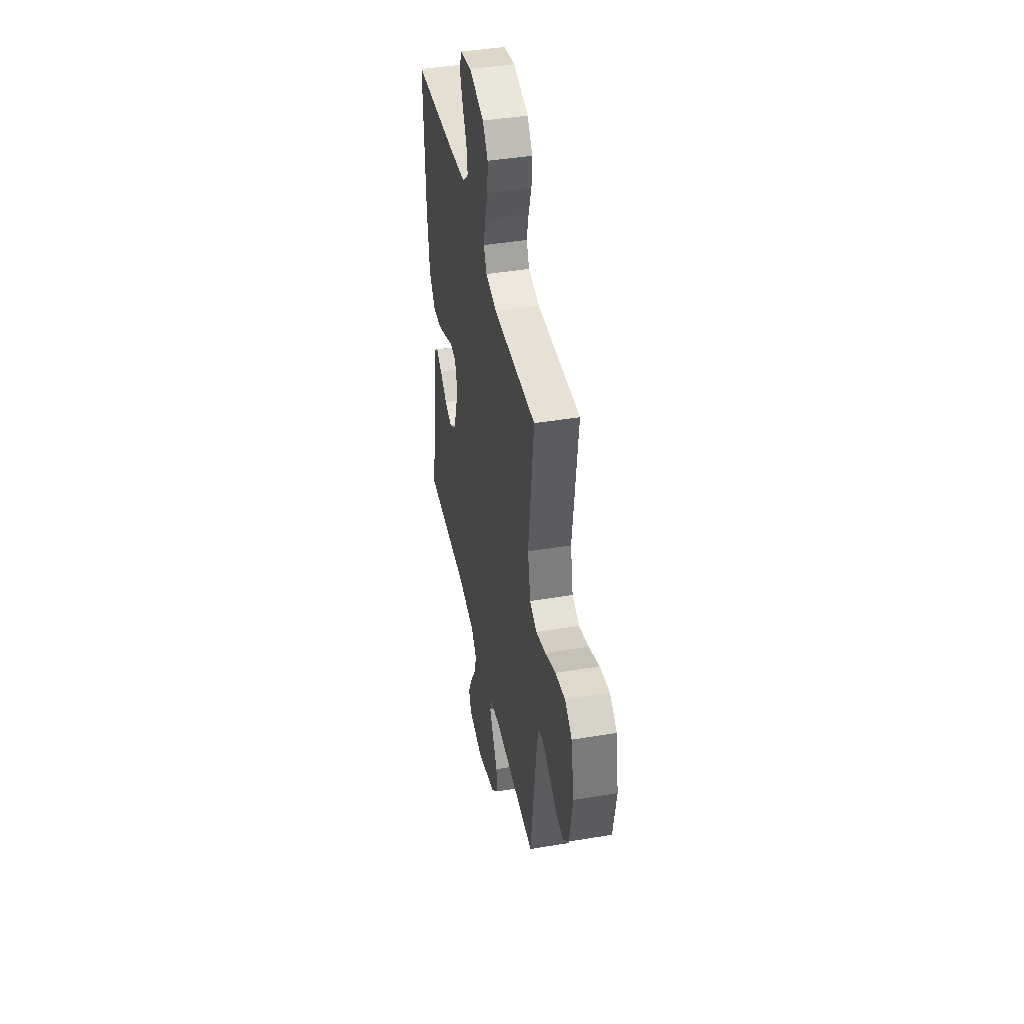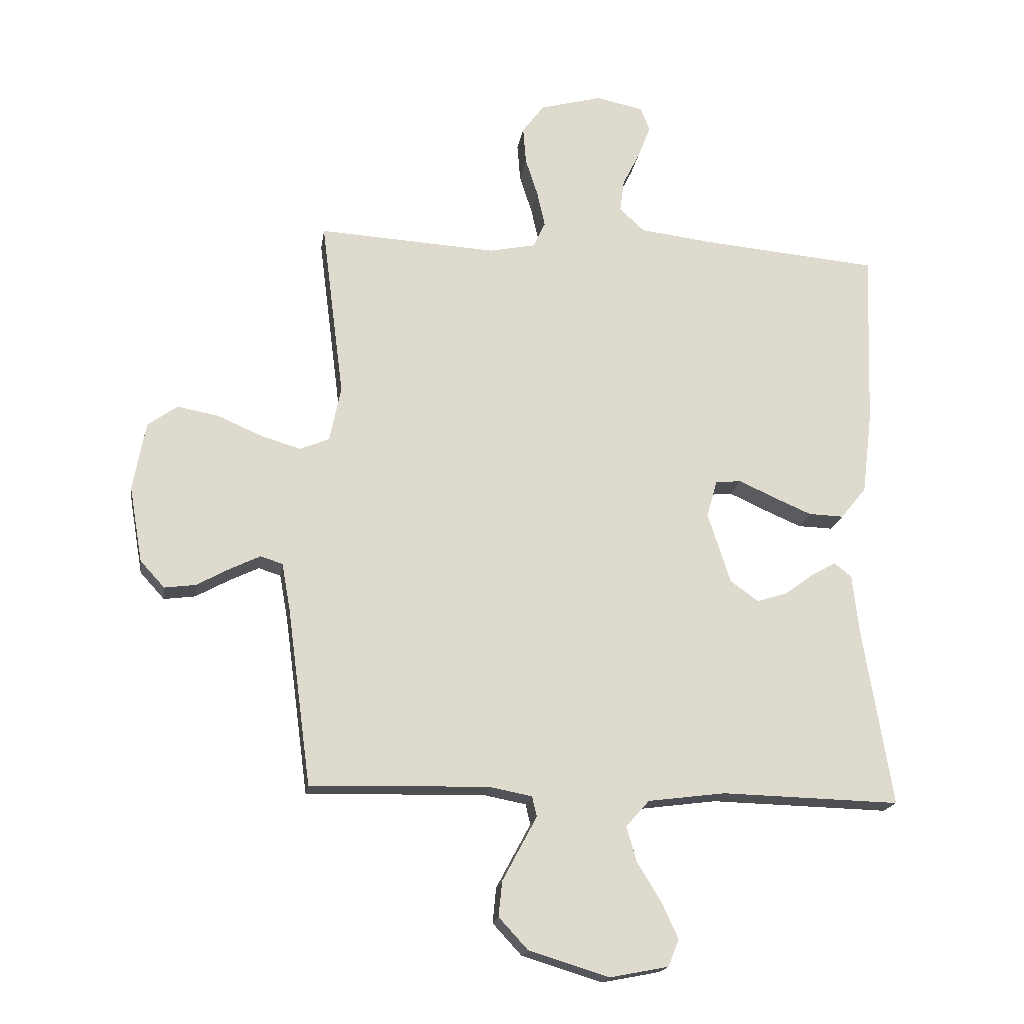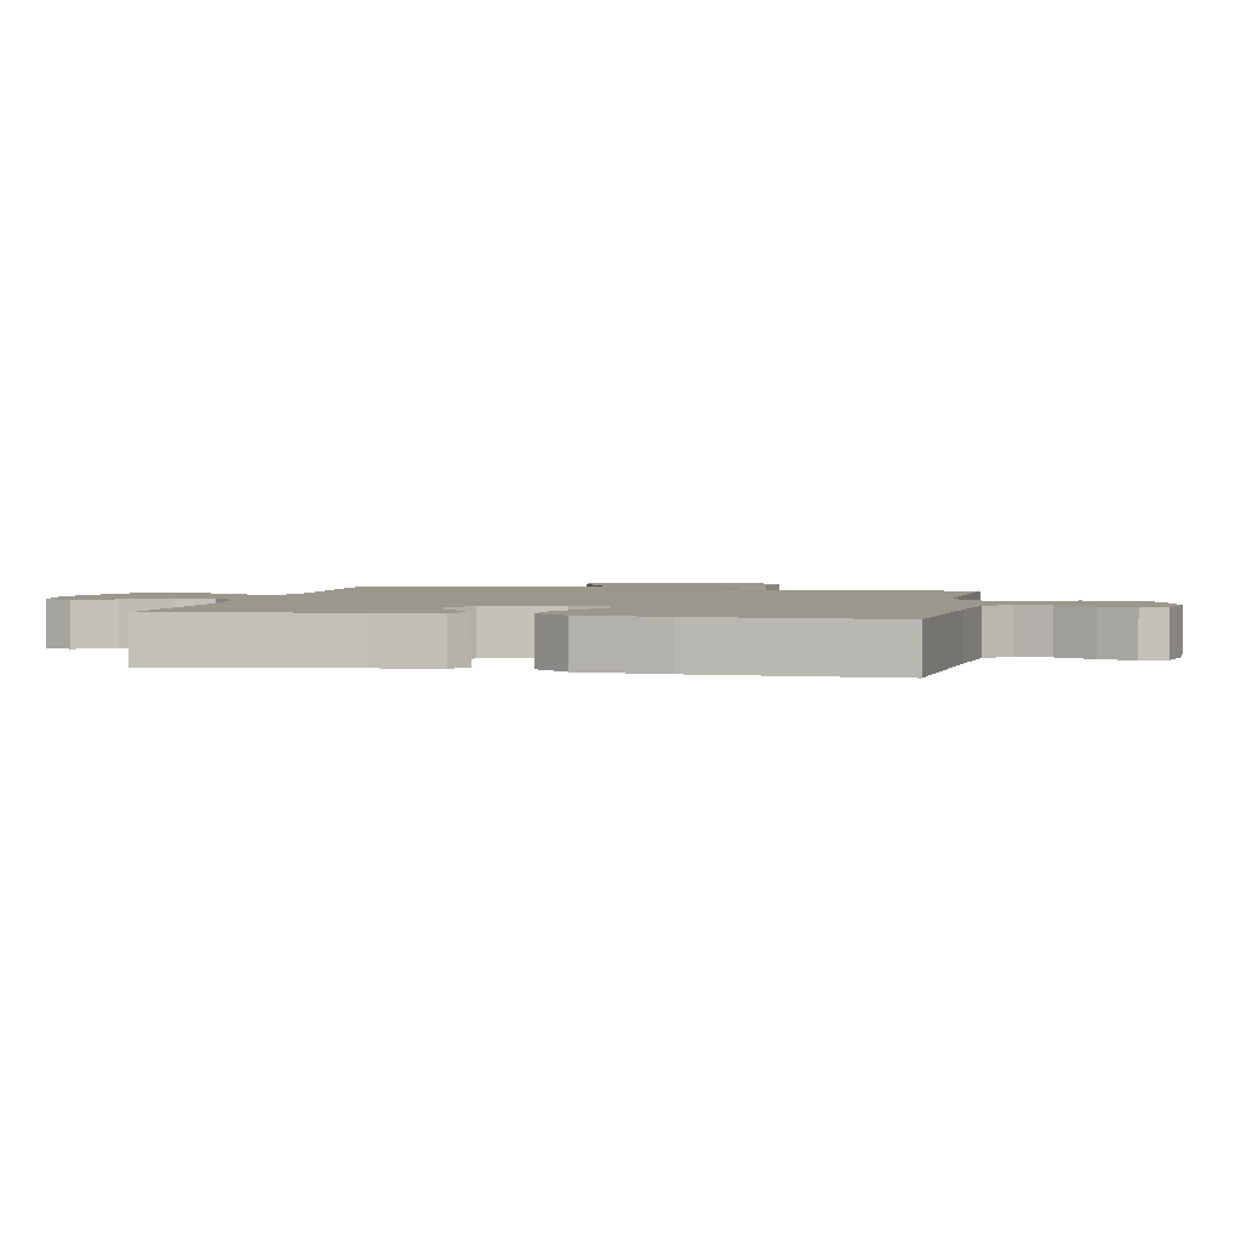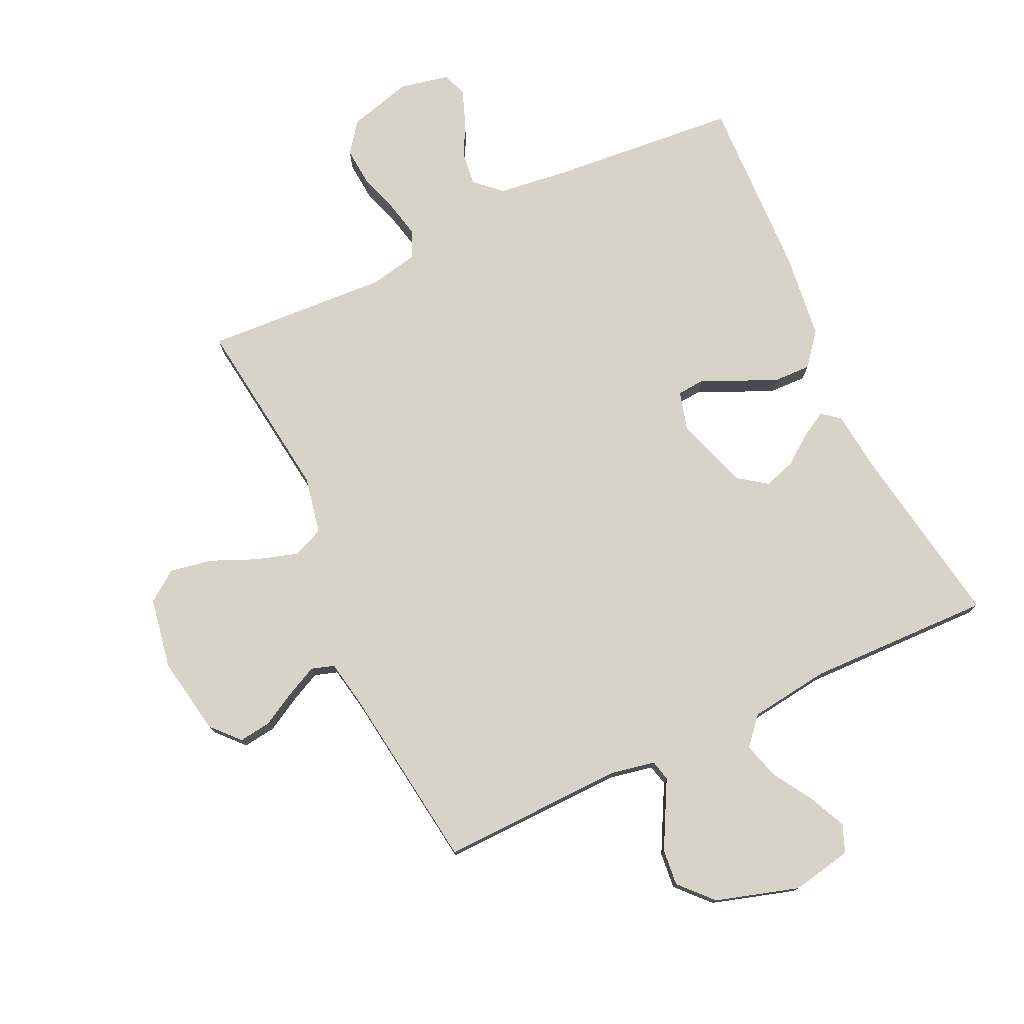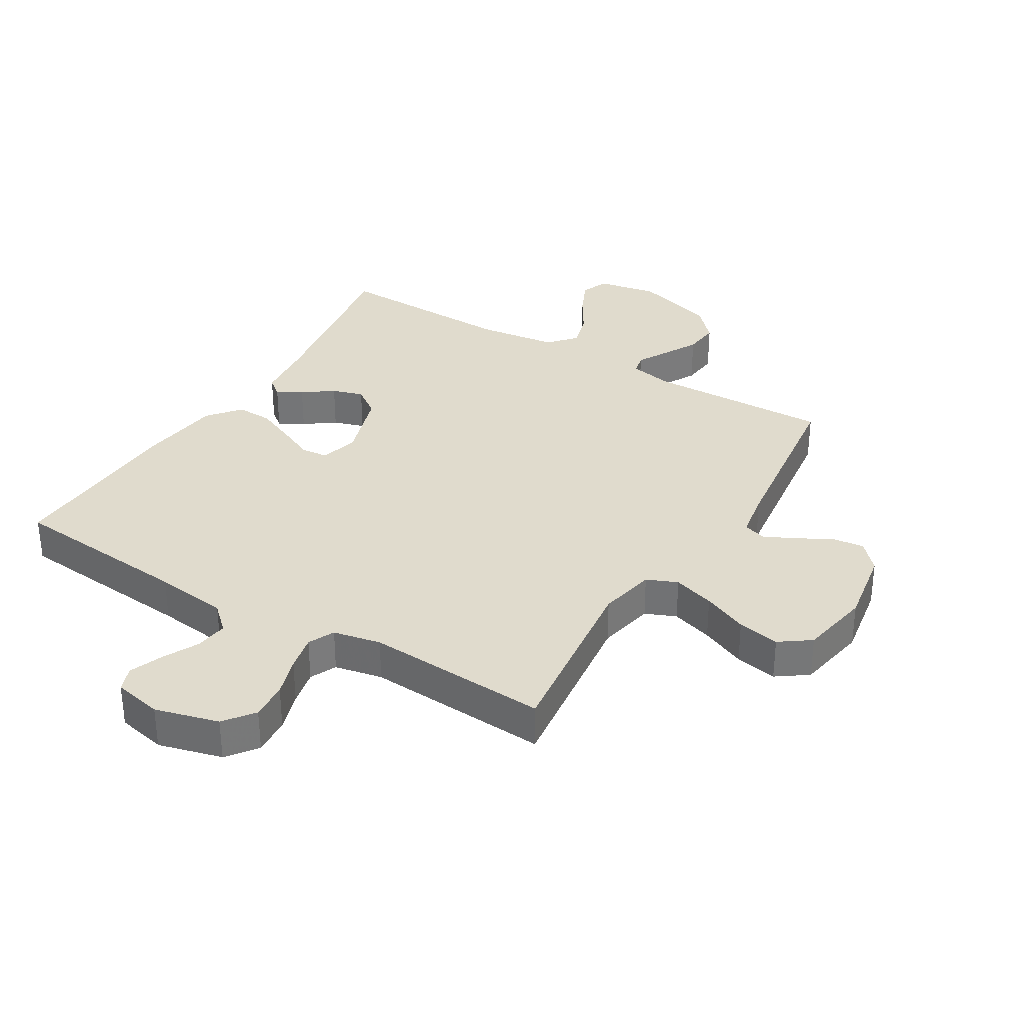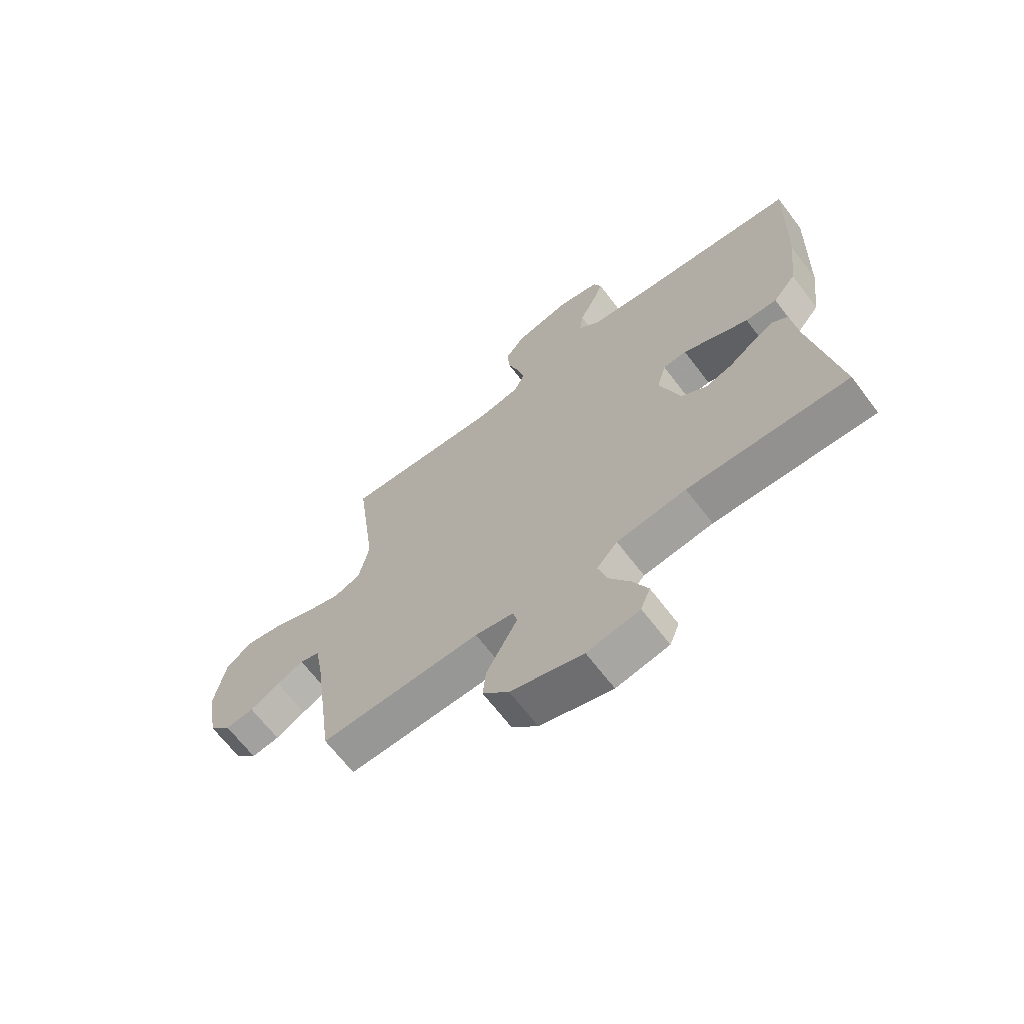
<metadata>
{"format":"obj","ext":"obj","renderer":"f3d","projection":"perspective","resolution":1024,"background":"white","views":[{"elev":42.8,"azim":78.7,"up":"+Z"},{"elev":-18.3,"azim":171.5,"up":"+Z"},{"elev":2.6,"azim":-78.6,"up":"+Y"},{"elev":76.8,"azim":154.8,"up":"+Y"},{"elev":33.3,"azim":31.2,"up":"+Y"},{"elev":-67.2,"azim":-142.6,"up":"+Z"}]}
</metadata>
<code>
v -0.5 0.07 -0.5
v -0.451 0.07 -0.2
v -0.44 0.07 -0.1
v -0.411 0.07 -0.077
v -0.37 0.07 -0.1
v -0.321 0.07 -0.136
v -0.27 0.07 -0.152
v -0.223 0.07 -0.118
v -0.185 0.07 0
v -0.202 0.07 0.063
v -0.246 0.07 0.067
v -0.305 0.07 0.04
v -0.37 0.07 0.012
v -0.429 0.07 0.01
v -0.472 0.07 0.063
v -0.489 0.07 0.2
v -0.5 0.07 0.5
v -0.2 0.07 0.527
v -0.08 0.07 0.542
v -0.038 0.07 0.581
v -0.045 0.07 0.635
v -0.074 0.07 0.693
v -0.095 0.07 0.748
v -0.08 0.07 0.788
v 0 0.07 0.805
v 0.104 0.07 0.777
v 0.141 0.07 0.728
v 0.136 0.07 0.665
v 0.115 0.07 0.6
v 0.102 0.07 0.541
v 0.122 0.07 0.498
v 0.2 0.07 0.482
v 0.5 0.07 0.5
v 0.462 0.07 0.2
v 0.481 0.07 0.107
v 0.531 0.07 0.086
v 0.599 0.07 0.107
v 0.673 0.07 0.139
v 0.742 0.07 0.152
v 0.792 0.07 0.116
v 0.813 0.07 0
v 0.791 0.07 -0.127
v 0.75 0.07 -0.172
v 0.697 0.07 -0.165
v 0.641 0.07 -0.134
v 0.591 0.07 -0.11
v 0.554 0.07 -0.122
v 0.54 0.07 -0.2
v 0.5 0.07 -0.5
v 0.2 0.07 -0.493
v 0.128 0.07 -0.507
v 0.12 0.07 -0.541
v 0.147 0.07 -0.591
v 0.178 0.07 -0.649
v 0.184 0.07 -0.708
v 0.135 0.07 -0.761
v 0 0.07 -0.802
v -0.098 0.07 -0.783
v -0.116 0.07 -0.738
v -0.088 0.07 -0.677
v -0.048 0.07 -0.612
v -0.031 0.07 -0.553
v -0.07 0.07 -0.509
v -0.2 0.07 -0.492
v -0.5 0 -0.5
v -0.451 0 -0.2
v -0.44 0 -0.1
v -0.411 0 -0.077
v -0.37 0 -0.1
v -0.321 0 -0.136
v -0.27 0 -0.152
v -0.223 0 -0.118
v -0.185 0 0
v -0.202 0 0.063
v -0.246 0 0.067
v -0.305 0 0.04
v -0.37 0 0.012
v -0.429 0 0.01
v -0.472 0 0.063
v -0.489 0 0.2
v -0.5 0 0.5
v -0.2 0 0.527
v -0.08 0 0.542
v -0.038 0 0.581
v -0.045 0 0.635
v -0.074 0 0.693
v -0.095 0 0.748
v -0.08 0 0.788
v 0 0 0.805
v 0.104 0 0.777
v 0.141 0 0.728
v 0.136 0 0.665
v 0.115 0 0.6
v 0.102 0 0.541
v 0.122 0 0.498
v 0.2 0 0.482
v 0.5 0 0.5
v 0.462 0 0.2
v 0.481 0 0.107
v 0.531 0 0.086
v 0.599 0 0.107
v 0.673 0 0.139
v 0.742 0 0.152
v 0.792 0 0.116
v 0.813 0 0
v 0.791 0 -0.127
v 0.75 0 -0.172
v 0.697 0 -0.165
v 0.641 0 -0.134
v 0.591 0 -0.11
v 0.554 0 -0.122
v 0.54 0 -0.2
v 0.5 0 -0.5
v 0.2 0 -0.493
v 0.128 0 -0.507
v 0.12 0 -0.541
v 0.147 0 -0.591
v 0.178 0 -0.649
v 0.184 0 -0.708
v 0.135 0 -0.761
v 0 0 -0.802
v -0.098 0 -0.783
v -0.116 0 -0.738
v -0.088 0 -0.677
v -0.048 0 -0.612
v -0.031 0 -0.553
v -0.07 0 -0.509
v -0.2 0 -0.492
f 59 60 61
f 58 59 61
f 57 58 61
f 56 57 61
f 55 56 61
f 54 55 61
f 53 54 61
f 52 53 61
f 51 52 61 62
f 48 49 50
f 47 48 50 51
f 43 44 45
f 42 43 45
f 41 42 45
f 40 41 45
f 39 40 45
f 38 39 45
f 37 38 45
f 36 37 45 46
f 35 36 46 47
f 32 33 34
f 31 32 34 35
f 27 28 29
f 26 27 29
f 25 26 29
f 24 25 29
f 23 24 29
f 22 23 29
f 21 22 29
f 20 21 29 30
f 19 20 30 31
f 16 17 18
f 15 16 18
f 14 15 18
f 13 14 18
f 12 13 18
f 11 12 18
f 19 31 35
f 18 19 35
f 11 18 35
f 10 11 35
f 4 5 6
f 3 4 6
f 2 3 6
f 2 6 7
f 1 2 7
f 64 1 7
f 63 64 7 8
f 62 63 8 9
f 47 51 62
f 35 47 62
f 10 35 62
f 9 10 62
f 125 124 123
f 125 123 122
f 125 122 121
f 125 121 120
f 125 120 119
f 125 119 118
f 125 118 117
f 125 117 116
f 126 125 116 115
f 114 113 112
f 115 114 112 111
f 109 108 107
f 109 107 106
f 109 106 105
f 109 105 104
f 109 104 103
f 109 103 102
f 109 102 101
f 110 109 101 100
f 111 110 100 99
f 98 97 96
f 99 98 96 95
f 93 92 91
f 93 91 90
f 93 90 89
f 93 89 88
f 93 88 87
f 93 87 86
f 93 86 85
f 94 93 85 84
f 95 94 84 83
f 82 81 80
f 82 80 79
f 82 79 78
f 82 78 77
f 82 77 76
f 82 76 75
f 99 95 83
f 99 83 82
f 99 82 75
f 99 75 74
f 70 69 68
f 70 68 67
f 70 67 66
f 71 70 66
f 71 66 65
f 71 65 128
f 72 71 128 127
f 73 72 127 126
f 126 115 111
f 126 111 99
f 126 99 74
f 126 74 73
f 1 65 66 2
f 2 66 67 3
f 3 67 68 4
f 4 68 69 5
f 5 69 70 6
f 6 70 71 7
f 7 71 72 8
f 8 72 73 9
f 9 73 74 10
f 10 74 75 11
f 11 75 76 12
f 12 76 77 13
f 13 77 78 14
f 14 78 79 15
f 15 79 80 16
f 16 80 81 17
f 17 81 82 18
f 18 82 83 19
f 19 83 84 20
f 20 84 85 21
f 21 85 86 22
f 22 86 87 23
f 23 87 88 24
f 24 88 89 25
f 25 89 90 26
f 26 90 91 27
f 27 91 92 28
f 28 92 93 29
f 29 93 94 30
f 30 94 95 31
f 31 95 96 32
f 32 96 97 33
f 33 97 98 34
f 34 98 99 35
f 35 99 100 36
f 36 100 101 37
f 37 101 102 38
f 38 102 103 39
f 39 103 104 40
f 40 104 105 41
f 41 105 106 42
f 42 106 107 43
f 43 107 108 44
f 44 108 109 45
f 45 109 110 46
f 46 110 111 47
f 47 111 112 48
f 48 112 113 49
f 49 113 114 50
f 50 114 115 51
f 51 115 116 52
f 52 116 117 53
f 53 117 118 54
f 54 118 119 55
f 55 119 120 56
f 56 120 121 57
f 57 121 122 58
f 58 122 123 59
f 59 123 124 60
f 60 124 125 61
f 61 125 126 62
f 62 126 127 63
f 63 127 128 64
f 64 128 65 1

</code>
